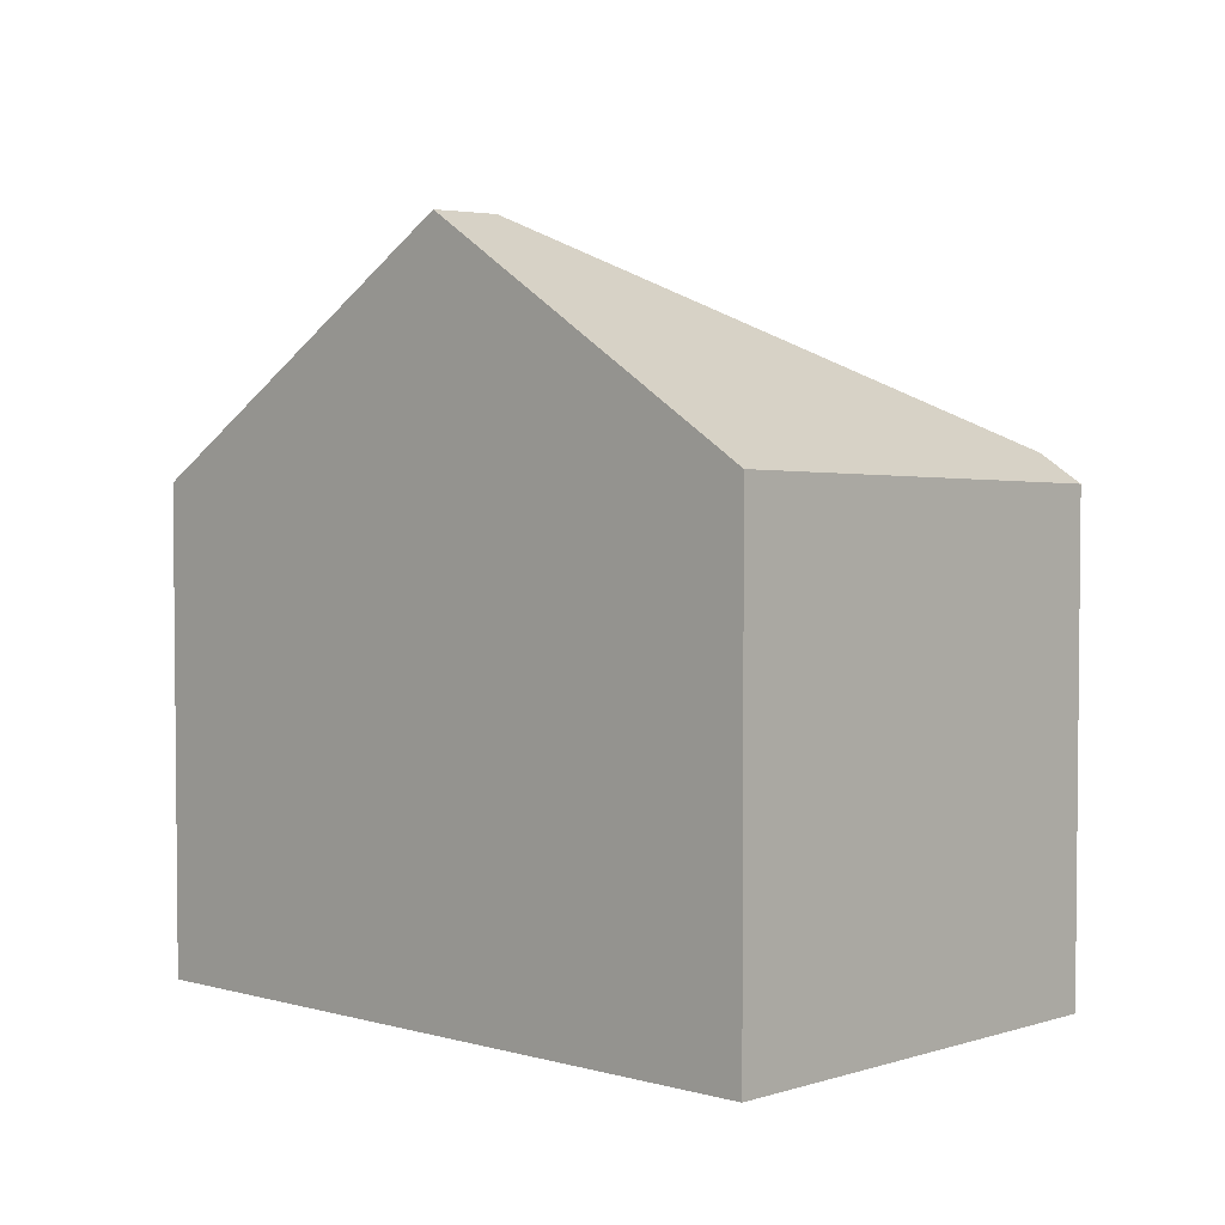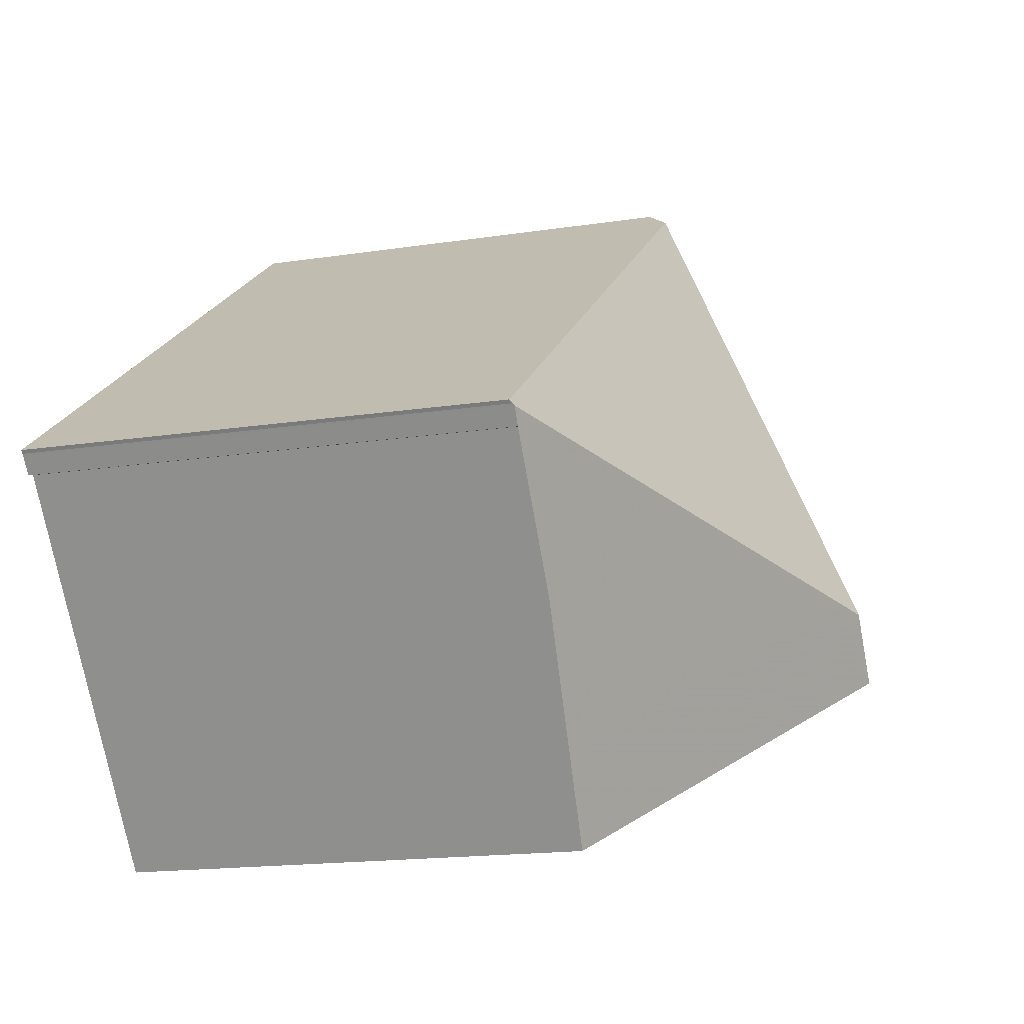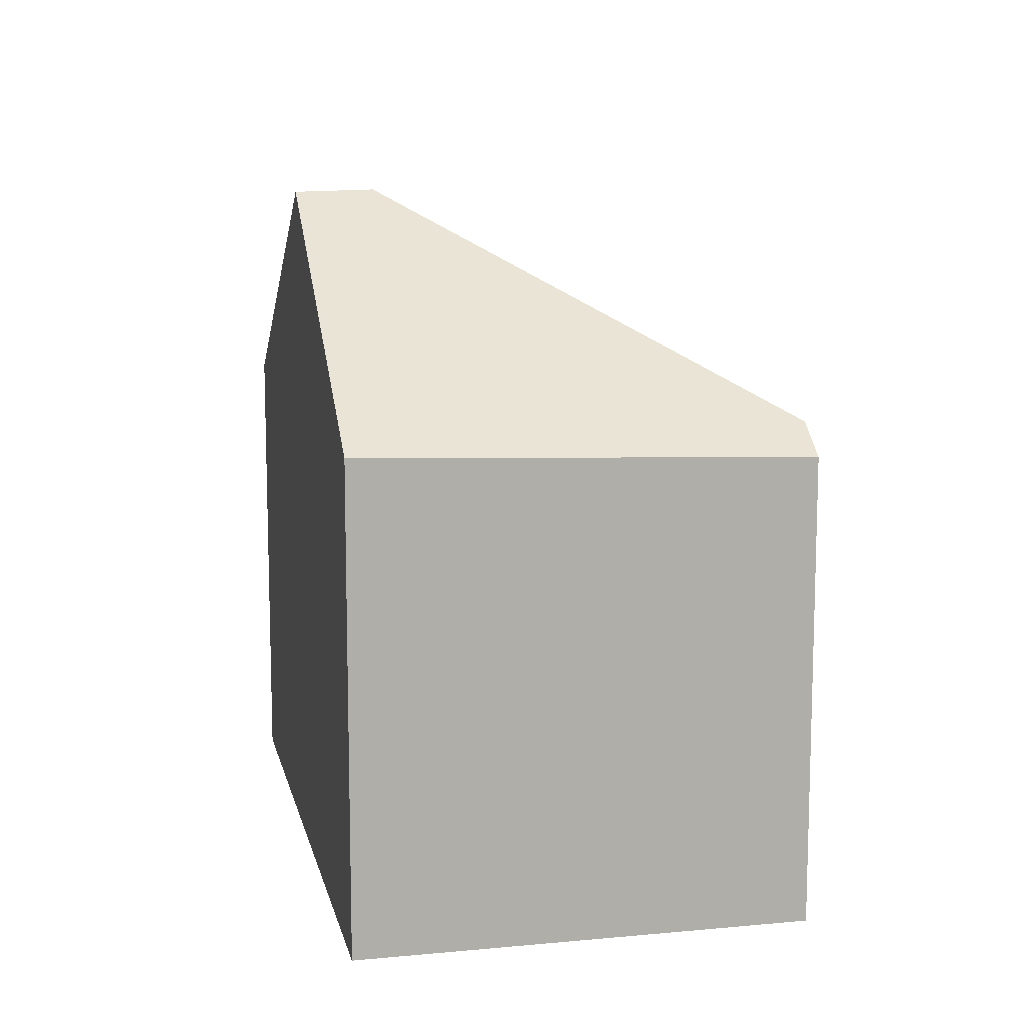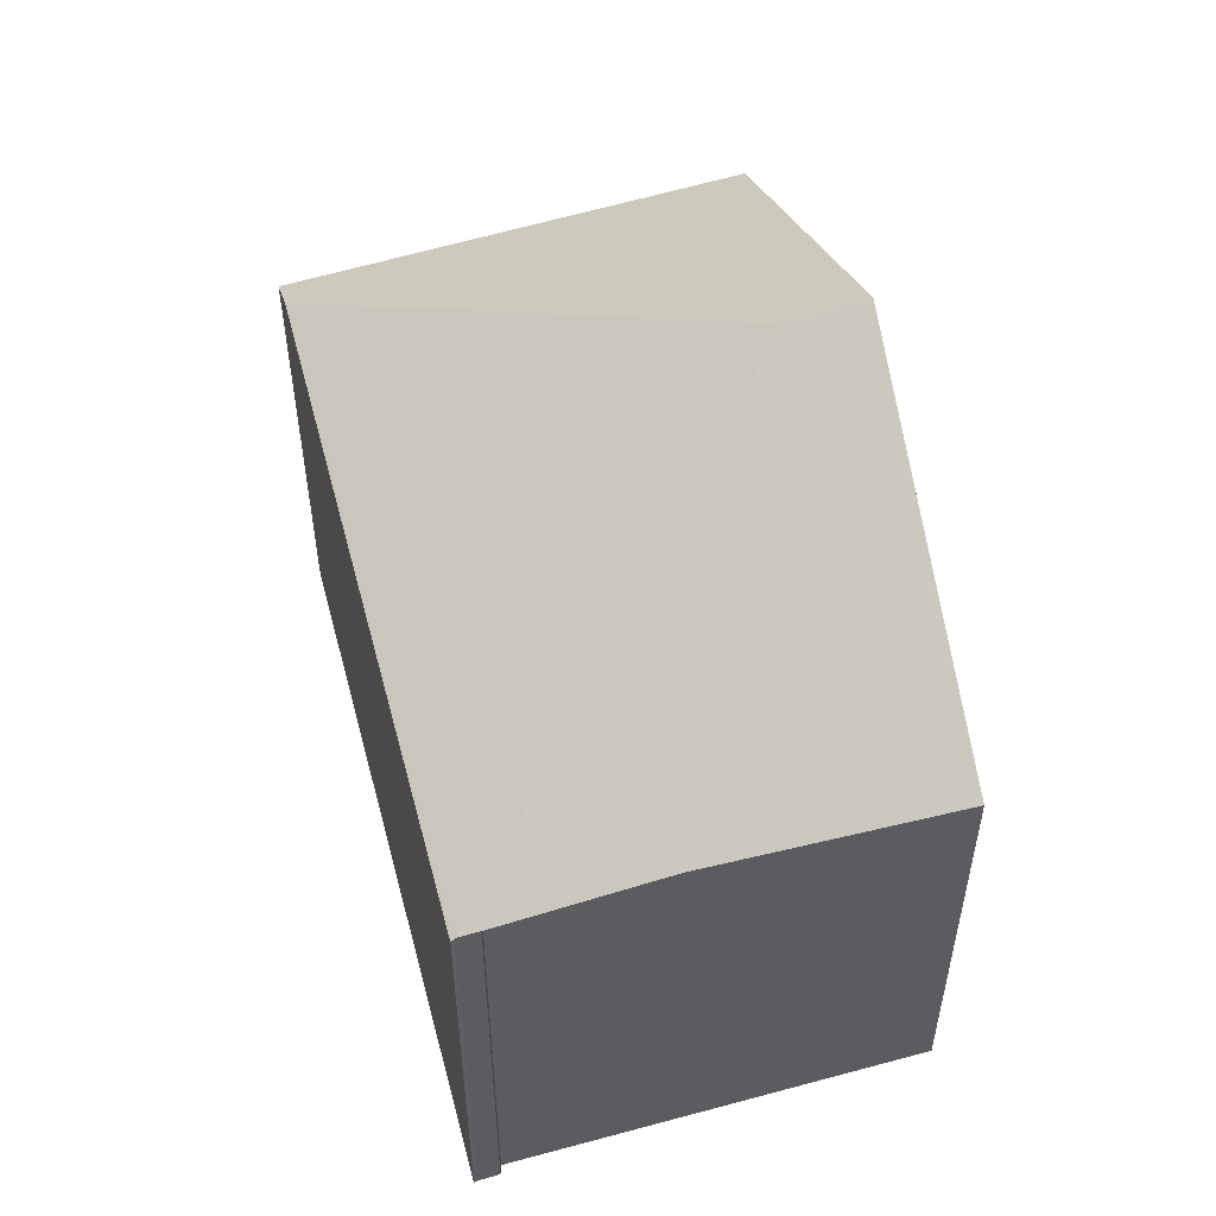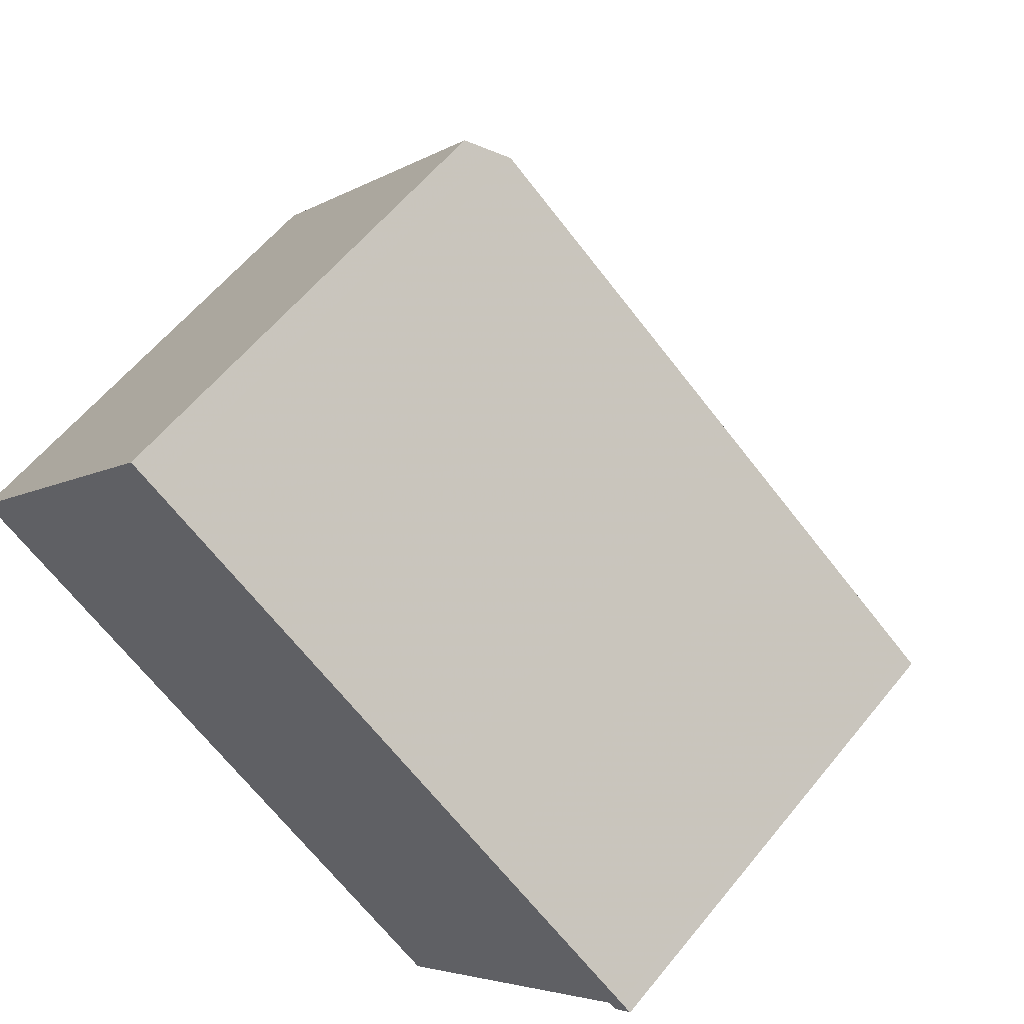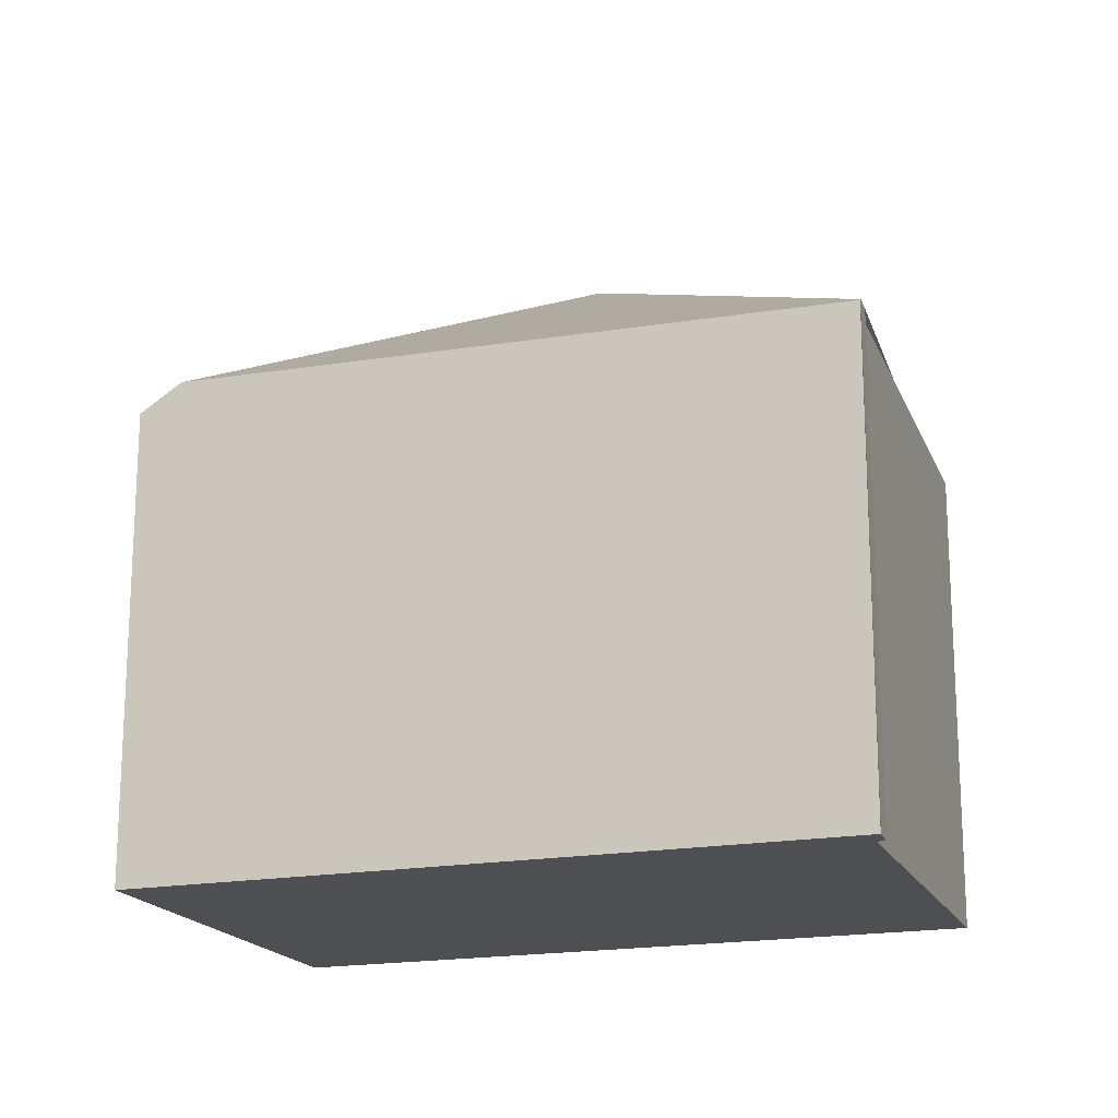
<metadata>
{"format":"obj","ext":"obj","renderer":"f3d","projection":"perspective","resolution":1024,"background":"white","views":[{"elev":3.8,"azim":79.8,"up":"+Z"},{"elev":-16.7,"azim":-72.6,"up":"+Y"},{"elev":12.2,"azim":114.1,"up":"+Z"},{"elev":55.8,"azim":-69.0,"up":"+Z"},{"elev":59.6,"azim":-141.2,"up":"+Y"},{"elev":-18.2,"azim":-124.5,"up":"+Z"}]}
</metadata>
<code>
v -647.7 -1555 5.277
v -647.7 -1555 5.253
v -641.4 -1550 5.105
v -638.4 -1554 5.308
v -644.6 -1559 5.081
v -647.4 -1555 5.342
v -647.5 -1555 5.282
v -641.8 -1551 5.398
v -642 -1556 7.637
v -647.7 -1555 5.291
v -641.8 -1551 5.414
v -642 -1555 7.042
v -641.8 -1551 5.398
v -647.7 -1555 5.291
v -642 -1556 7.637
v -641.5 -1557 7.631
v -641.5 -1557 7.631
v -642 -1556 7.637
v -638.6 -1555 5.486
v -641.6 -1551 5.284
v -641.6 -1551 5.285
v -641.3 -1550 5.107
v -647.7 -1555 5.269
v -641.8 -1551 5.414
v -643.6 -1556 7.003
v -639.8 -1553 5.406
v -639.6 -1553 5.228
v -642 -1555 7.042
v -643.6 -1556 7.003
v -645.8 -1557 5.191
v -645 -1553 5.335
v -645 -1553 5.319
v -643.2 -1555 7.012
v -642.9 -1556 7.263
v -642 -1557 7.178
v -642.9 -1556 7.263
v -645.8 -1554 5.314
v -645.9 -1554 5.298
v -644.4 -1556 6.635
v -644.4 -1556 6.635
v -642.9 -1558 6.49
v -644.1 -1556 6.6
v -641.5 -1557 7.631
v -642.9 -1558 6.491
v -642 -1557 7.179
v -644.6 -1559 5.082
v -638.4 -1554 5.308
v -638.6 -1555 5.486
v -641.5 -1557 7.631
v -643.5 -1557 6.55
v -642.7 -1556 7.238
v -645.3 -1558 5.142
v -642 -1556 7.529
v -642.3 -1556 7.521
v -639 -1554 5.264
v -639.3 -1554 5.442
v -642 -1556 7.529
v -642.3 -1556 7.521
v -647.6 -1555 5.255
v -647.6 -1555 5.272
v -647.5 -1555 5.375
v -647.5 -1555 5.375
v -644.6 -1559 5.111
v -644.6 -1559 5.109
v -645.8 -1557 5.22
v -645.2 -1558 5.17
v -647.7 -1555 5.269
v -647.7 -1555 5.277
v -647.7 -1555 0
v -647.7 -1555 0
v -647.6 -1555 5.255
v -647.7 -1555 5.253
v -647.7 -1555 0
v -647.6 -1555 0
v -641.3 -1550 5.107
v -641.4 -1550 5.105
v -641.4 -1550 0
v -641.3 -1550 8.882e-16
v -638.6 -1555 5.486
v -638.4 -1554 5.308
v -638.4 -1554 0
v -638.6 -1555 8.882e-16
v -644.6 -1559 5.082
v -644.6 -1559 5.081
v -644.6 -1559 -8.882e-16
v -644.6 -1559 0
v -647.5 -1555 5.282
v -647.4 -1555 5.342
v -647.4 -1555 0
v -647.5 -1555 0
v -647.7 -1555 5.291
v -647.5 -1555 5.282
v -647.5 -1555 0
v -647.7 -1555 0
v -647.7 -1555 5.277
v -647.7 -1555 5.291
v -647.7 -1555 0
v -647.7 -1555 0
v -641.6 -1551 5.284
v -641.8 -1551 5.398
v -641.8 -1551 0
v -641.6 -1551 0
v -642 -1557 7.178
v -641.5 -1557 7.631
v -641.5 -1557 8.882e-16
v -642 -1557 0
v -641.5 -1557 7.631
v -638.6 -1555 5.486
v -638.6 -1555 8.882e-16
v -641.5 -1557 8.882e-16
v -641.4 -1550 5.105
v -641.6 -1551 5.284
v -641.6 -1551 0
v -641.4 -1550 0
v -639.6 -1553 5.228
v -641.3 -1550 5.107
v -641.3 -1550 8.882e-16
v -639.6 -1553 -8.882e-16
v -647.7 -1555 5.253
v -647.7 -1555 5.269
v -647.7 -1555 0
v -647.7 -1555 0
v -639 -1554 5.264
v -639.6 -1553 5.228
v -639.6 -1553 -8.882e-16
v -639 -1554 0
v -647.4 -1555 5.342
v -645.8 -1557 5.191
v -645.8 -1557 0
v -647.4 -1555 0
v -641.8 -1551 5.398
v -645 -1553 5.319
v -645 -1553 0
v -641.8 -1551 0
v -642.9 -1558 6.49
v -642 -1557 7.178
v -642 -1557 0
v -642.9 -1558 0
v -645 -1553 5.319
v -645.9 -1554 5.298
v -645.9 -1554 0
v -645 -1553 0
v -644.6 -1559 5.109
v -642.9 -1558 6.49
v -642.9 -1558 0
v -644.6 -1559 -8.882e-16
v -645.3 -1558 5.142
v -644.6 -1559 5.082
v -644.6 -1559 0
v -645.3 -1558 0
v -638.4 -1554 5.308
v -638.4 -1554 5.308
v -638.4 -1554 -8.882e-16
v -638.4 -1554 0
v -645.8 -1557 5.191
v -645.3 -1558 5.142
v -645.3 -1558 0
v -645.8 -1557 0
v -638.4 -1554 5.308
v -639 -1554 5.264
v -639 -1554 0
v -638.4 -1554 -8.882e-16
v -645.9 -1554 5.298
v -647.6 -1555 5.255
v -647.6 -1555 0
v -645.9 -1554 0
v -644.6 -1559 5.081
v -644.6 -1559 5.109
v -644.6 -1559 -8.882e-16
v -644.6 -1559 -8.882e-16
v -644.6 -1559 0
v -647.4 -1555 0
v -647.5 -1555 0
v -647.7 -1555 0
v -647.7 -1555 0
v -641.4 -1550 0
v -638.4 -1554 0
f 56 26 27 55
f 32 8 11 31
f 39 29 42
f 57 28 26 56
f 21 20 3 22
f 31 11 12 33
f 24 13 20 21
f 26 21 22 27
f 49 16 35 45
f 28 24 21 26
f 53 9 58
f 38 32 31 37
f 37 31 33 25 40
f 45 35 41 44
f 34 25 33
f 60 23 2 59
f 62 10 1 23 60
f 64 5 46 63
f 65 30 6 7 14 61
f 51 45 44 50
f 63 46 52 66
f 47 4 19 48
f 48 19 17 43
f 54 15 49 45 51
f 50 42 29 36 51
f 66 52 30 65
f 51 36 54
f 55 47 48 56
f 56 48 43 18 57
f 58 34 33 12 53
f 59 38 37 60
f 60 37 40 62
f 63 44 41 64
f 61 39 42 65
f 66 50 44 63
f 65 42 50 66
f 68 69 70 67
f 72 73 74 71
f 76 77 78 75
f 80 81 82 79
f 84 85 86 83
f 88 89 90 87
f 92 93 94 91
f 96 97 98 95
f 100 101 102 99
f 104 105 106 103
f 108 109 110 107
f 112 113 114 111
f 116 117 118 115
f 120 121 122 119
f 124 125 126 123
f 128 129 130 127
f 132 133 134 131
f 136 137 138 135
f 140 141 142 139
f 144 145 146 143
f 148 149 150 147
f 152 153 154 151
f 156 157 158 155
f 160 161 162 159
f 164 165 166 163
f 168 169 170 167
f 172 173 174 175 176 177 171

</code>
